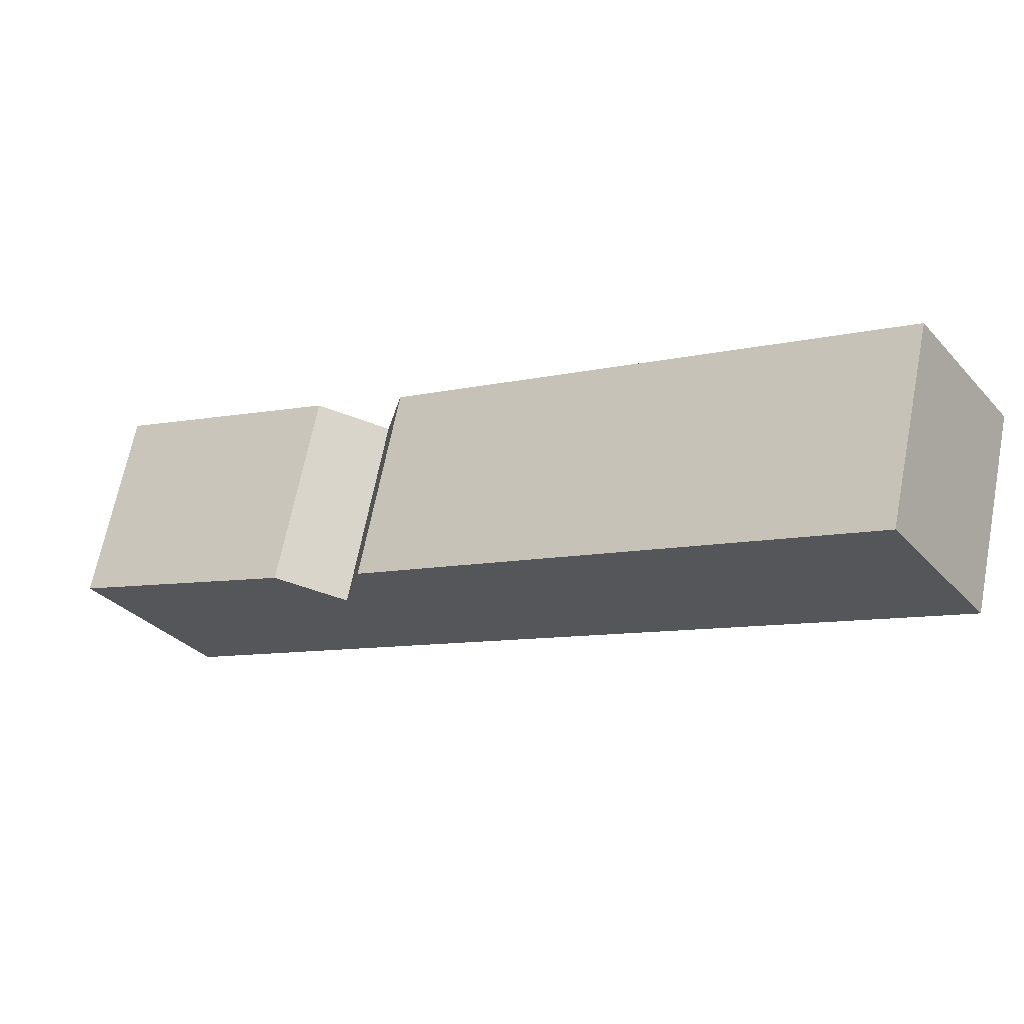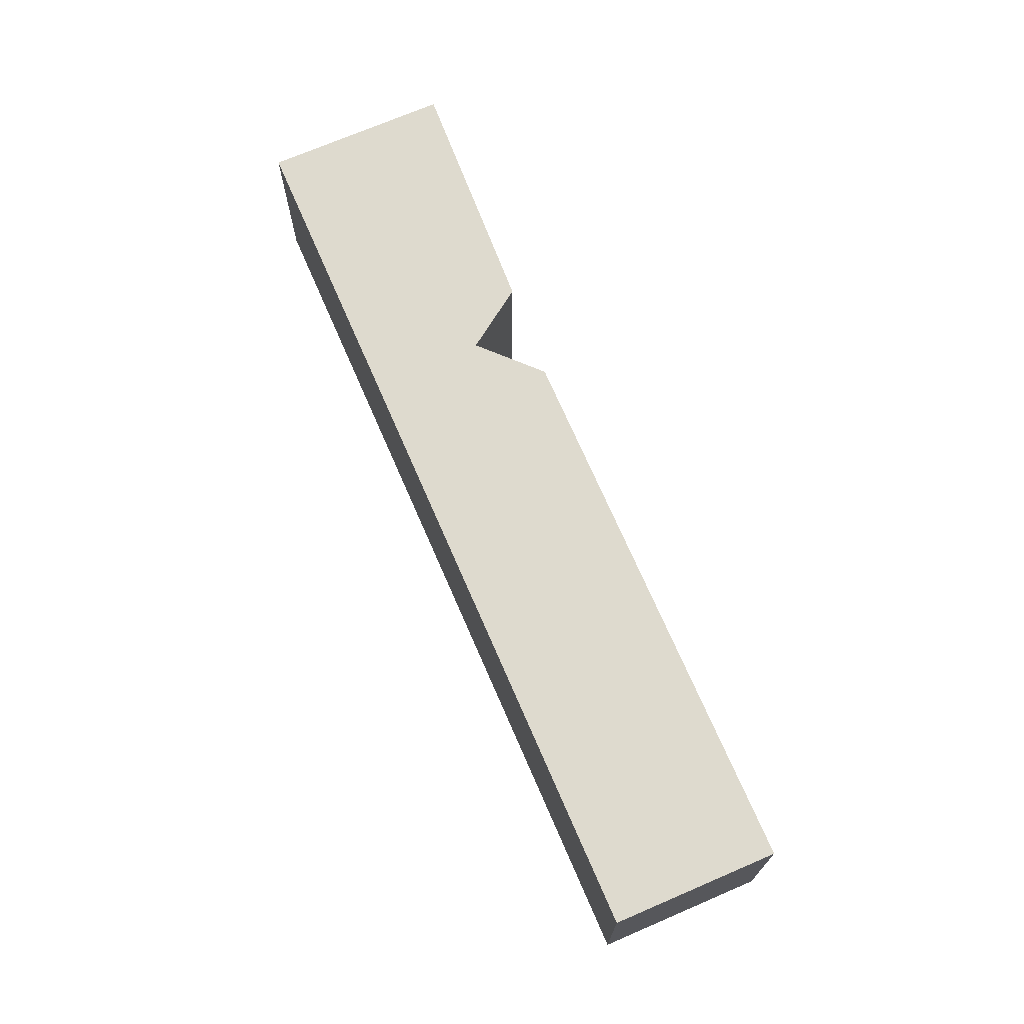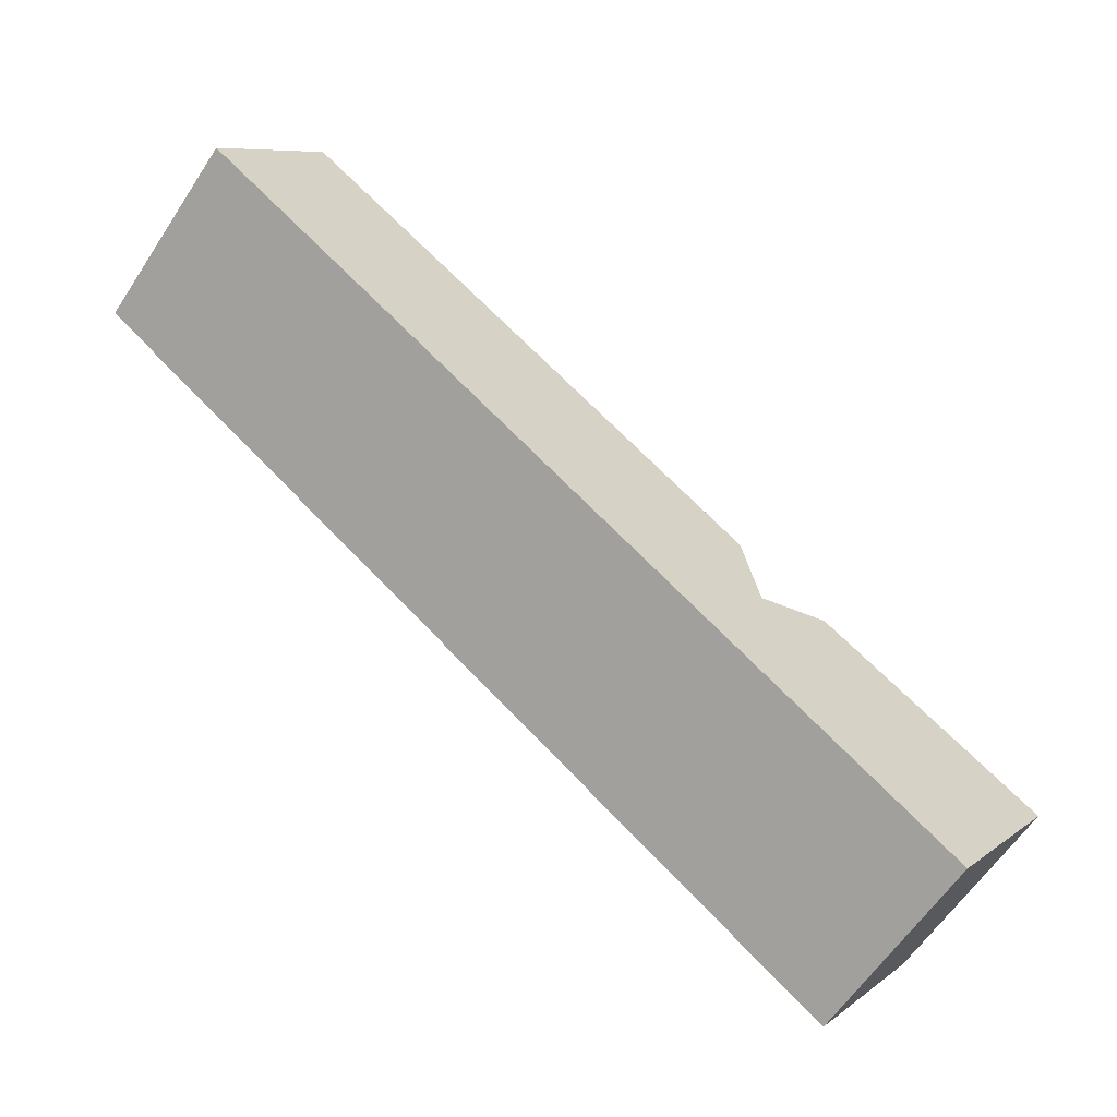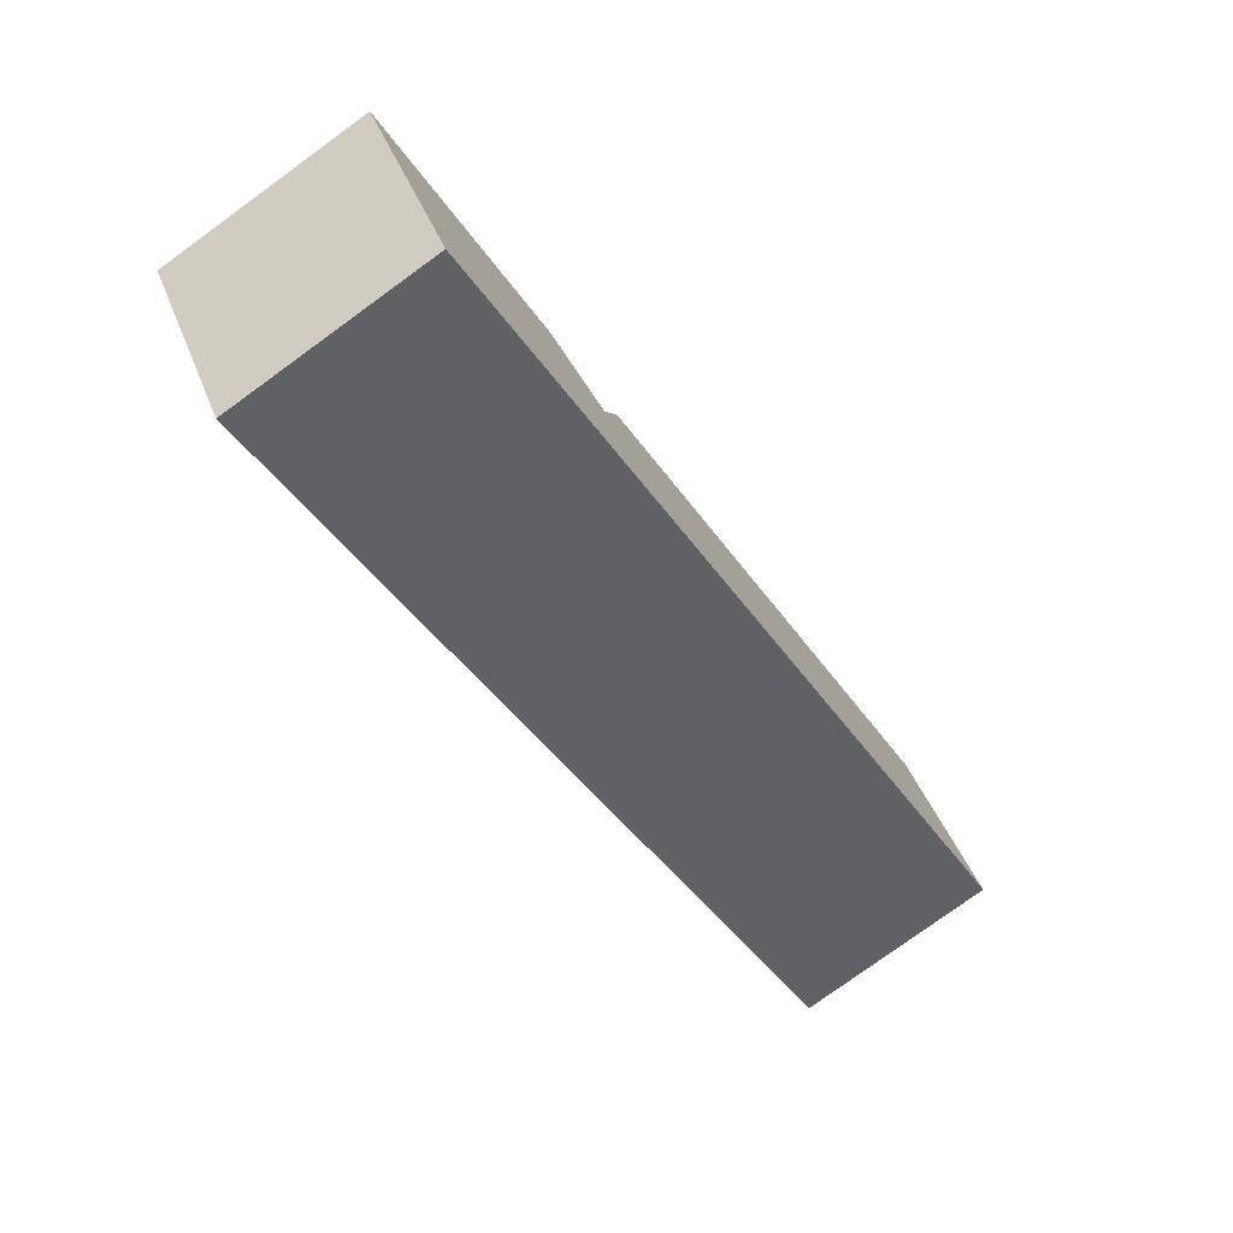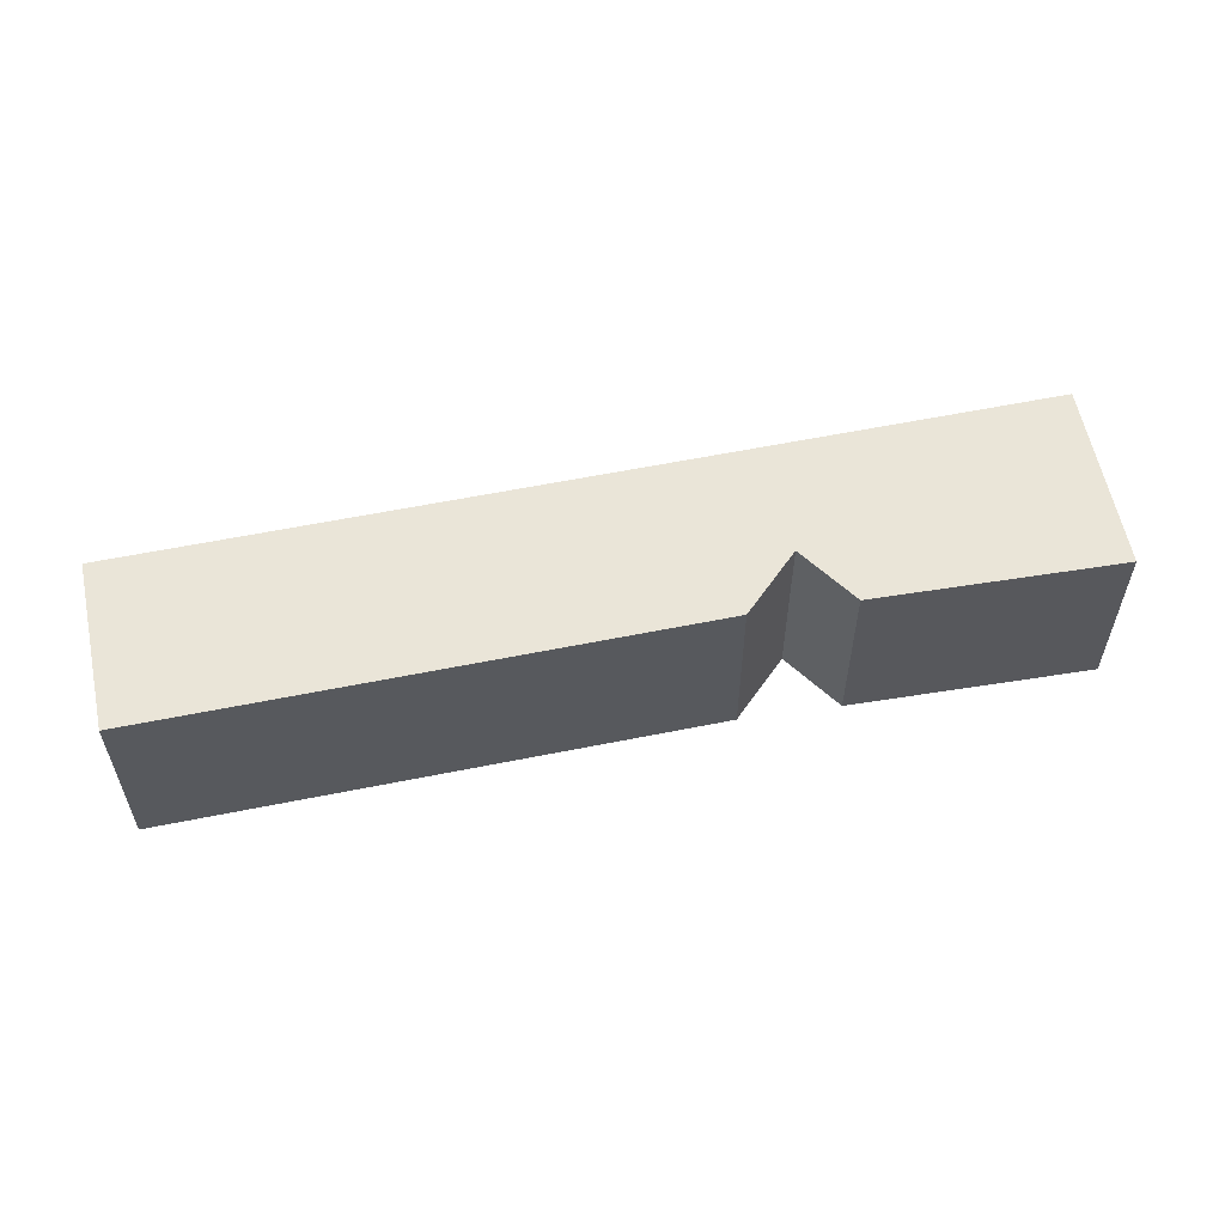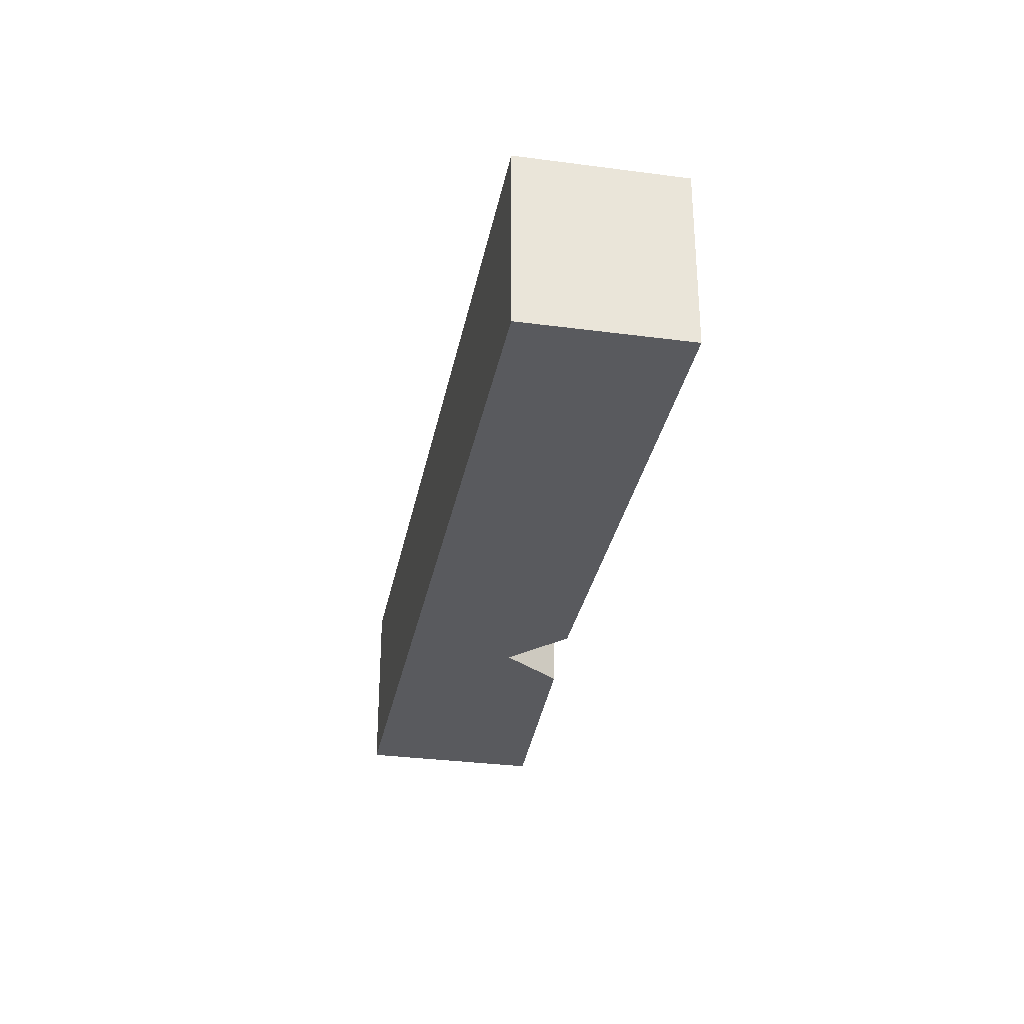
<metadata>
{"format":"obj","ext":"obj","renderer":"f3d","projection":"perspective","resolution":1024,"background":"white","views":[{"elev":66.6,"azim":-168.9,"up":"+Z"},{"elev":71.1,"azim":-78.9,"up":"+Y"},{"elev":-61.1,"azim":-33.3,"up":"+Z"},{"elev":-78.0,"azim":126.0,"up":"+Z"},{"elev":58.8,"azim":22.8,"up":"+Y"},{"elev":-31.8,"azim":-66.2,"up":"+Y"}]}
</metadata>
<code>
v  0 0 0
v  11.14 2.174e-16 -3.55
v  1.92 -1.717e-16 2.803
v  4.749 2.003e-16 -3.271
v  11.46 3.133e-16 -5.116
v  14.96 6.31e-16 -10.3
v  12.87 2.811e-16 -4.591
v  17.07 4.424e-16 -7.225
v  1.92 3.803 2.803
v  8.113e-05 3.803 -0.0001205
v  11.14 3.803 -3.55
v  11.46 3.803 -5.116
v  12.87 3.803 -4.591
v  17.07 3.803 -7.226
v  14.96 3.803 -10.3
v  4.749 3.803 -3.271
g defaultobject
f 1 2 3
f 2 1 4
f 2 4 5
f 5 4 6
f 5 6 7
f 7 6 8
f 9 1 3
f 1 9 10
f 2 9 3
f 9 2 11
f 5 11 2
f 11 5 12
f 7 12 5
f 12 7 13
f 8 13 7
f 13 8 14
f 6 14 8
f 14 6 15
f 16 6 4
f 6 16 15
f 10 4 1
f 4 10 16
f 9 16 10
f 16 9 11
f 16 11 12
f 16 12 15
f 15 12 13
f 15 13 14

</code>
